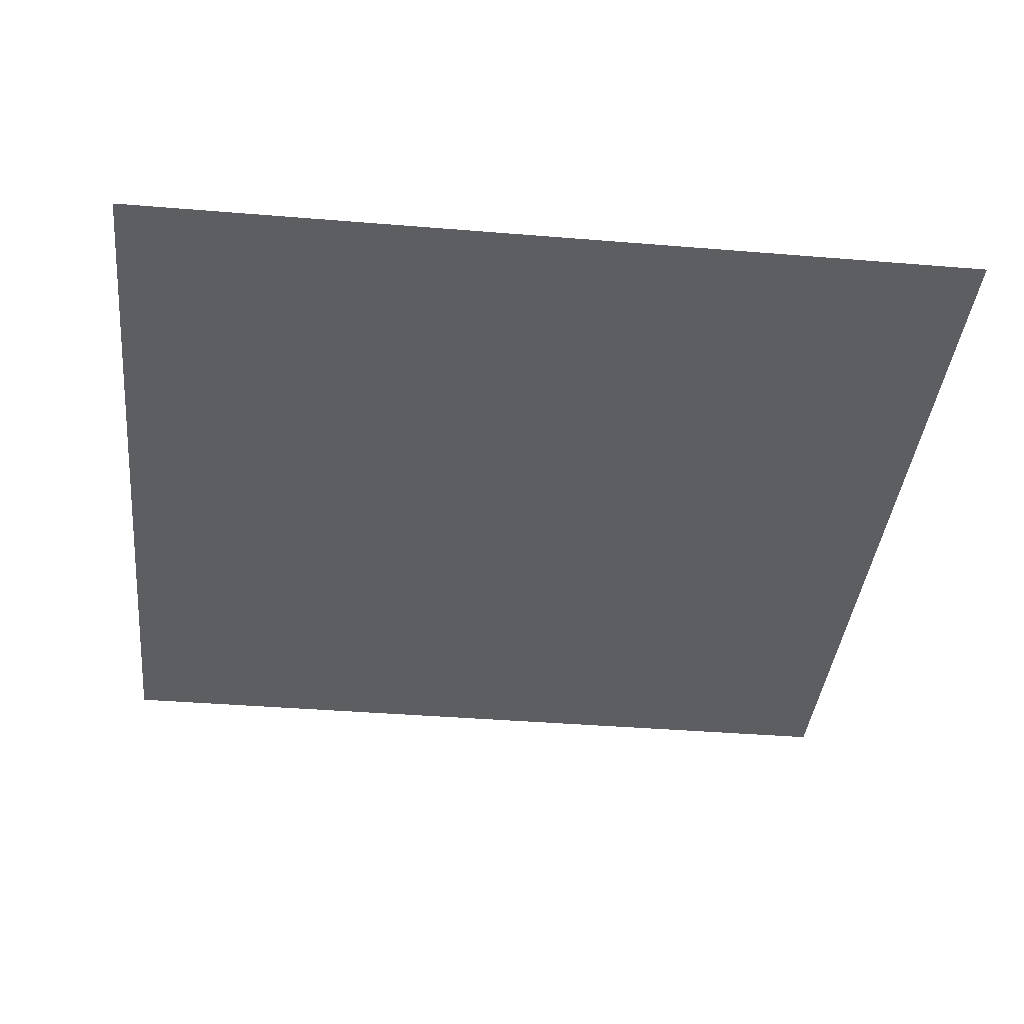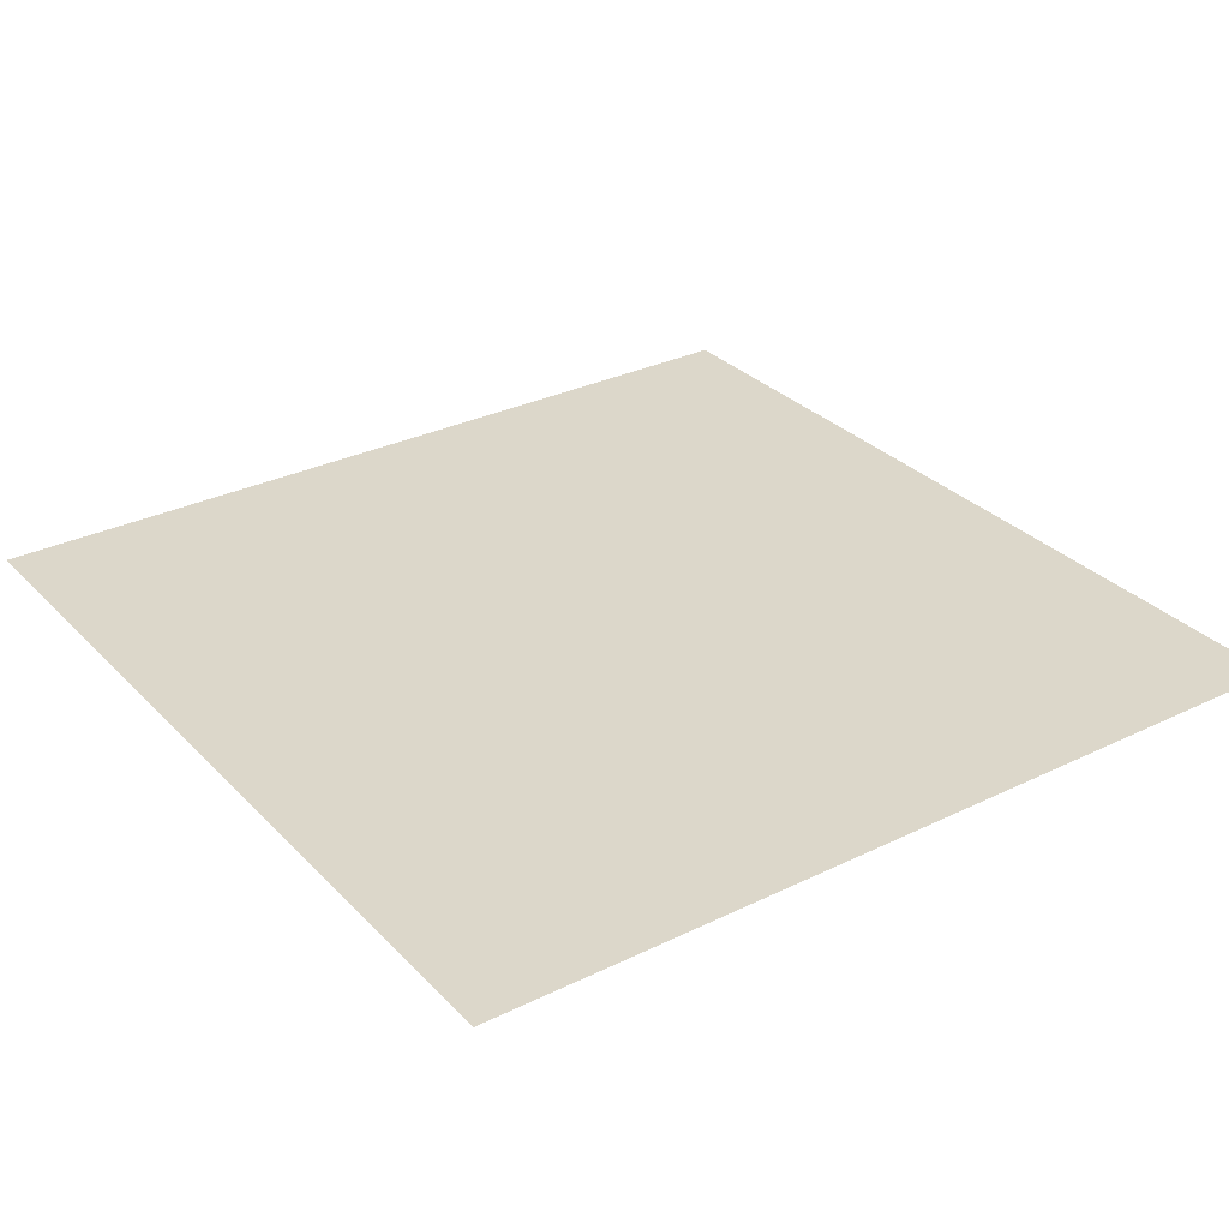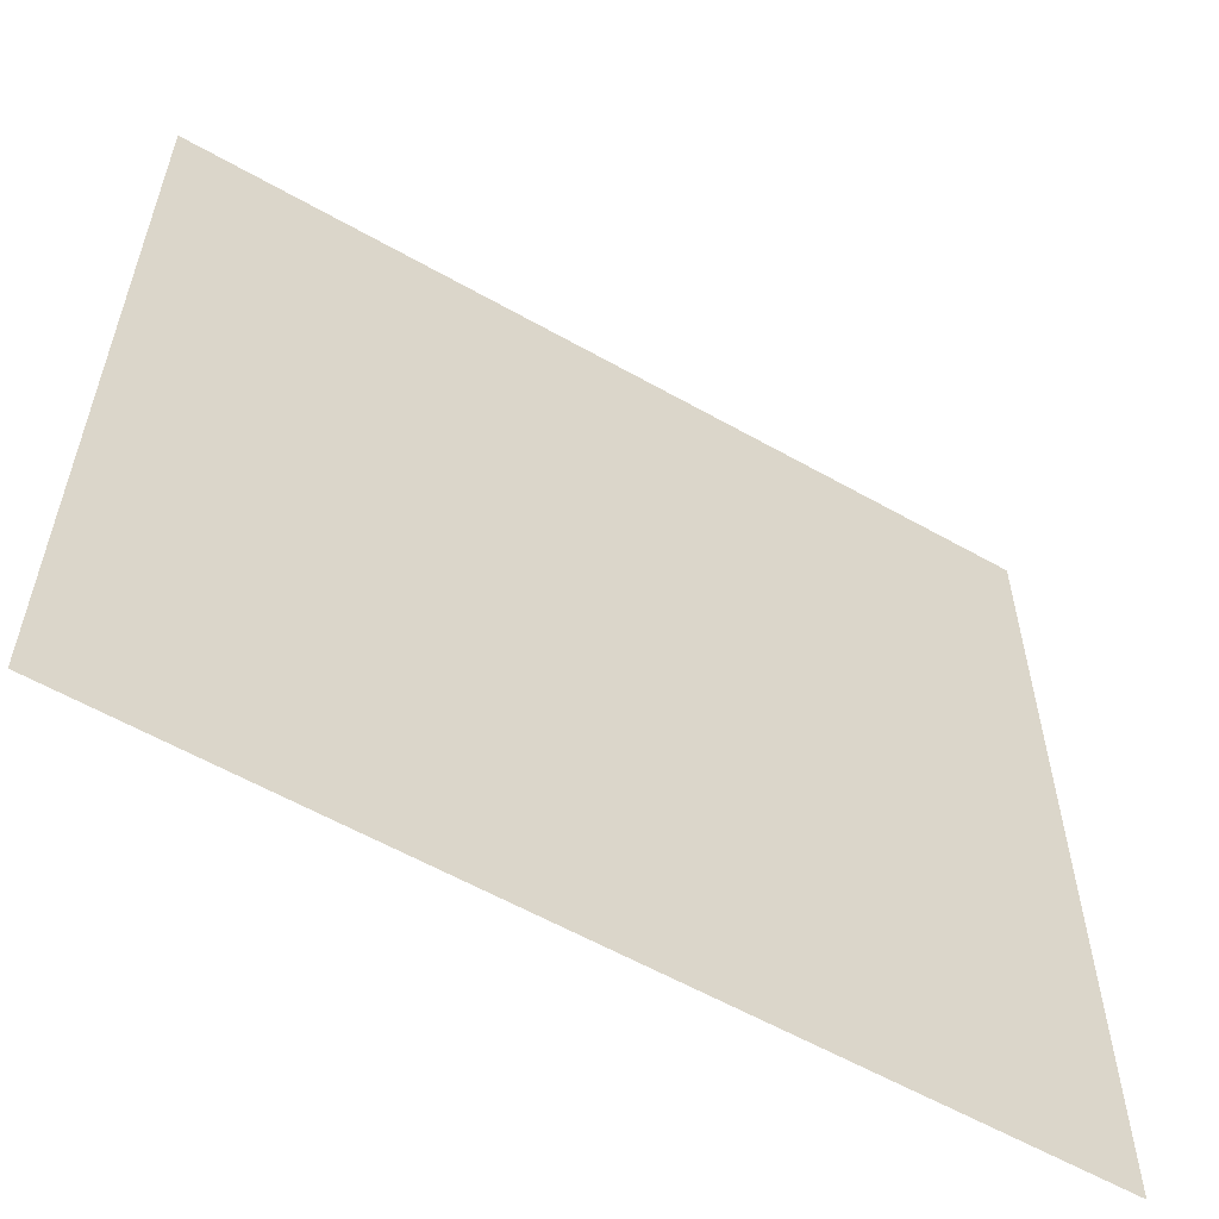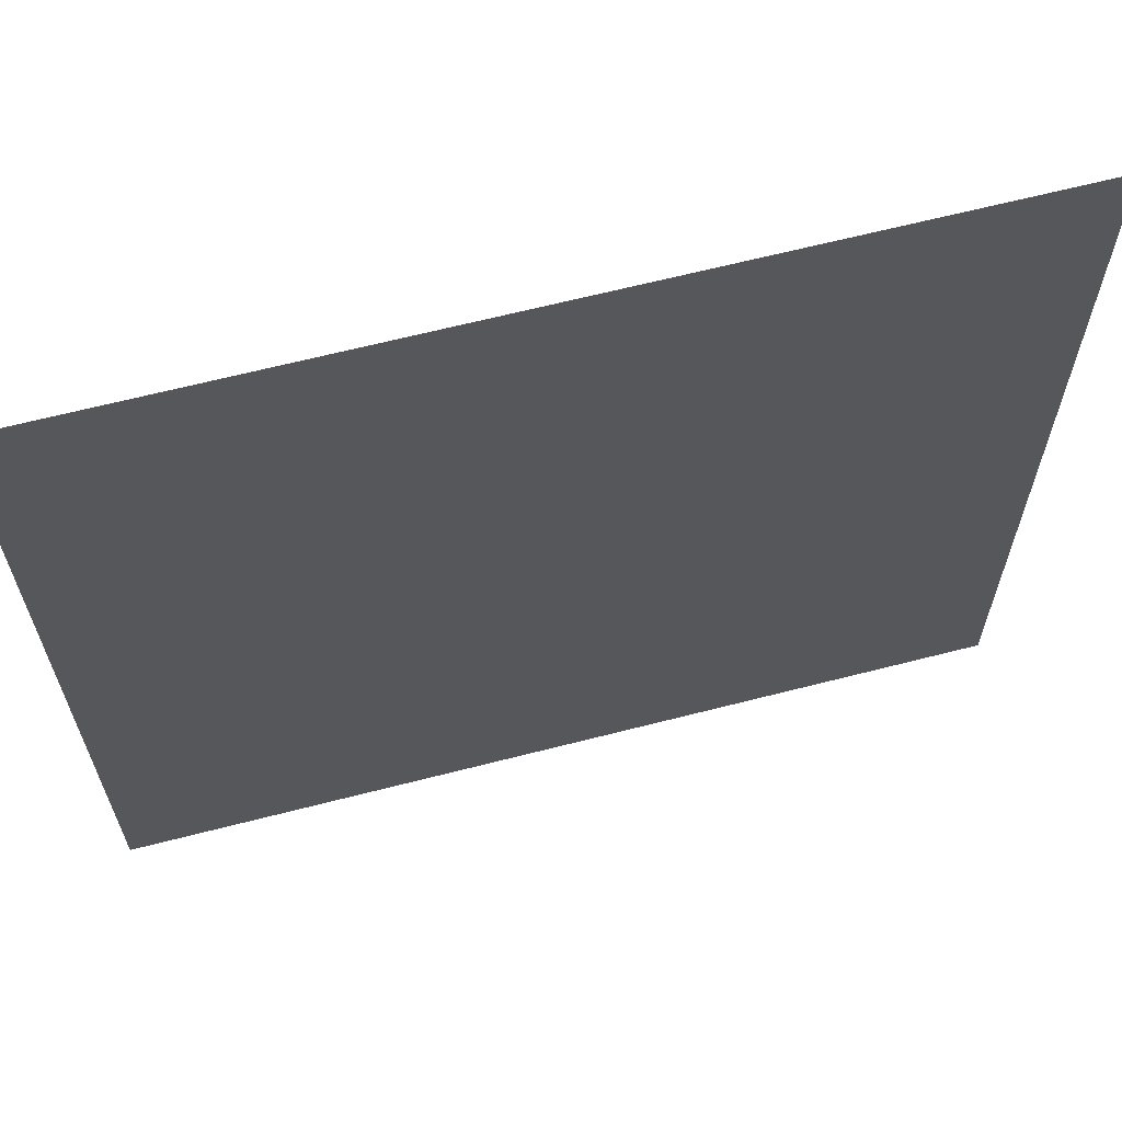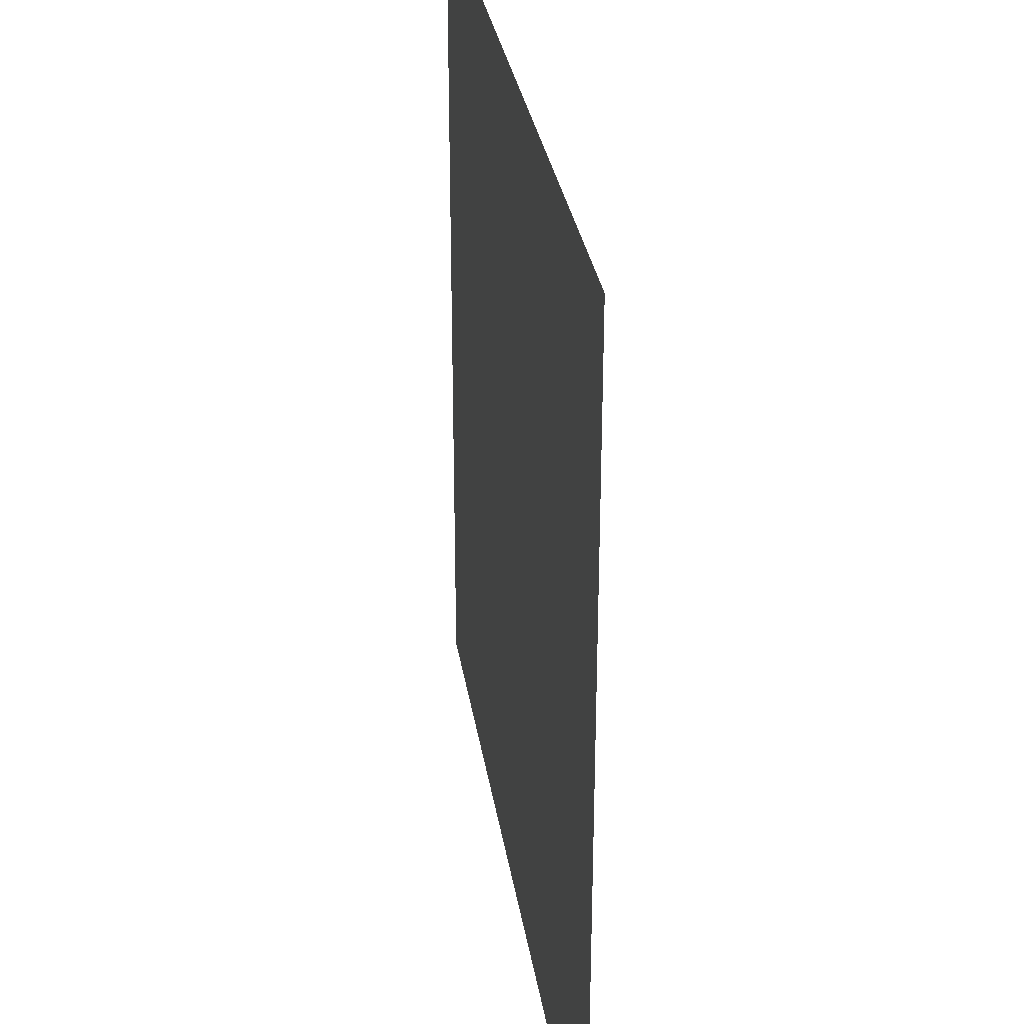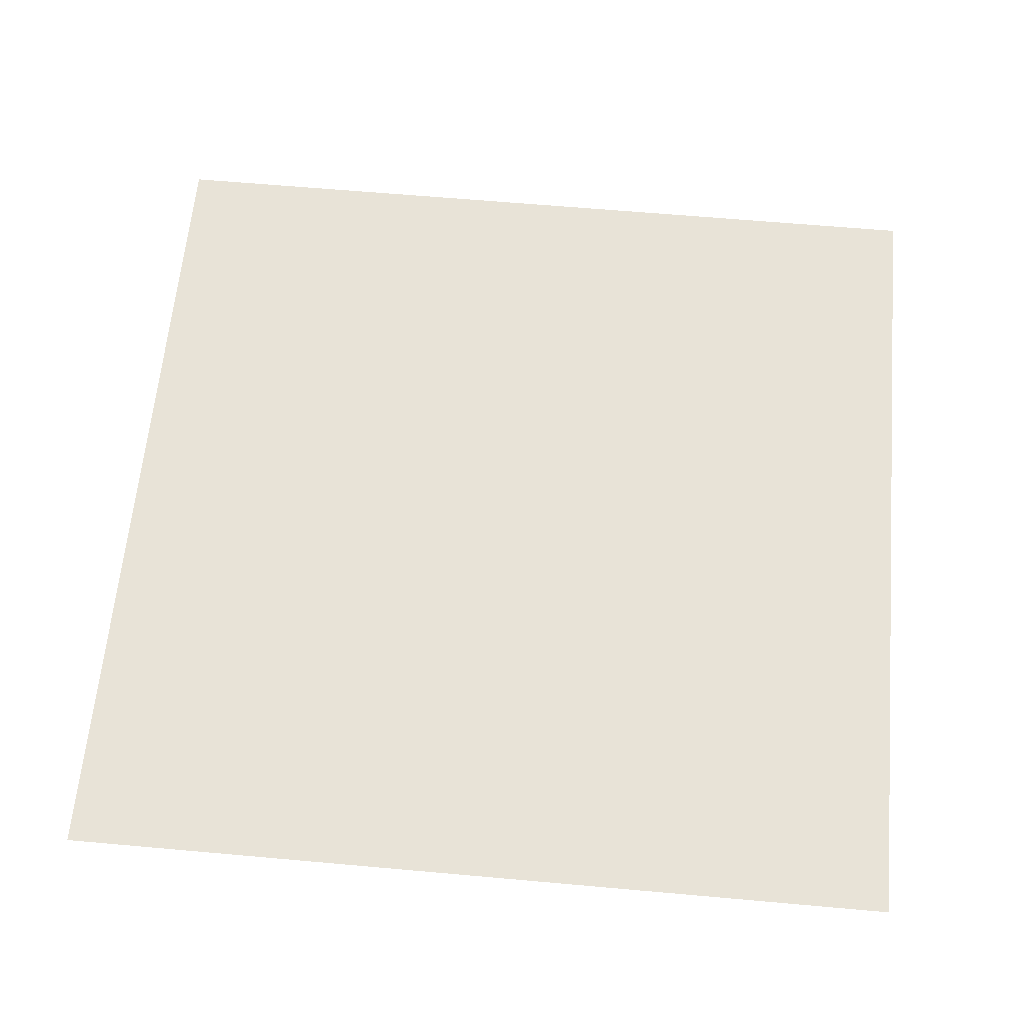
<metadata>
{"format":"obj","ext":"obj","renderer":"f3d","projection":"perspective","resolution":1024,"background":"white","views":[{"elev":-38.9,"azim":-95.9,"up":"+Y"},{"elev":30.7,"azim":54.9,"up":"+Y"},{"elev":-58.9,"azim":149.7,"up":"+Z"},{"elev":65.0,"azim":165.5,"up":"+Z"},{"elev":30.8,"azim":81.4,"up":"+Z"},{"elev":62.3,"azim":95.2,"up":"+Y"}]}
</metadata>
<code>
o Plane
v -50 -1.6e-05 50
v 50 -1.6e-05 50
v 50 1.6e-05 -50
v -50 1.6e-05 -50
f 1 2 3 4

</code>
